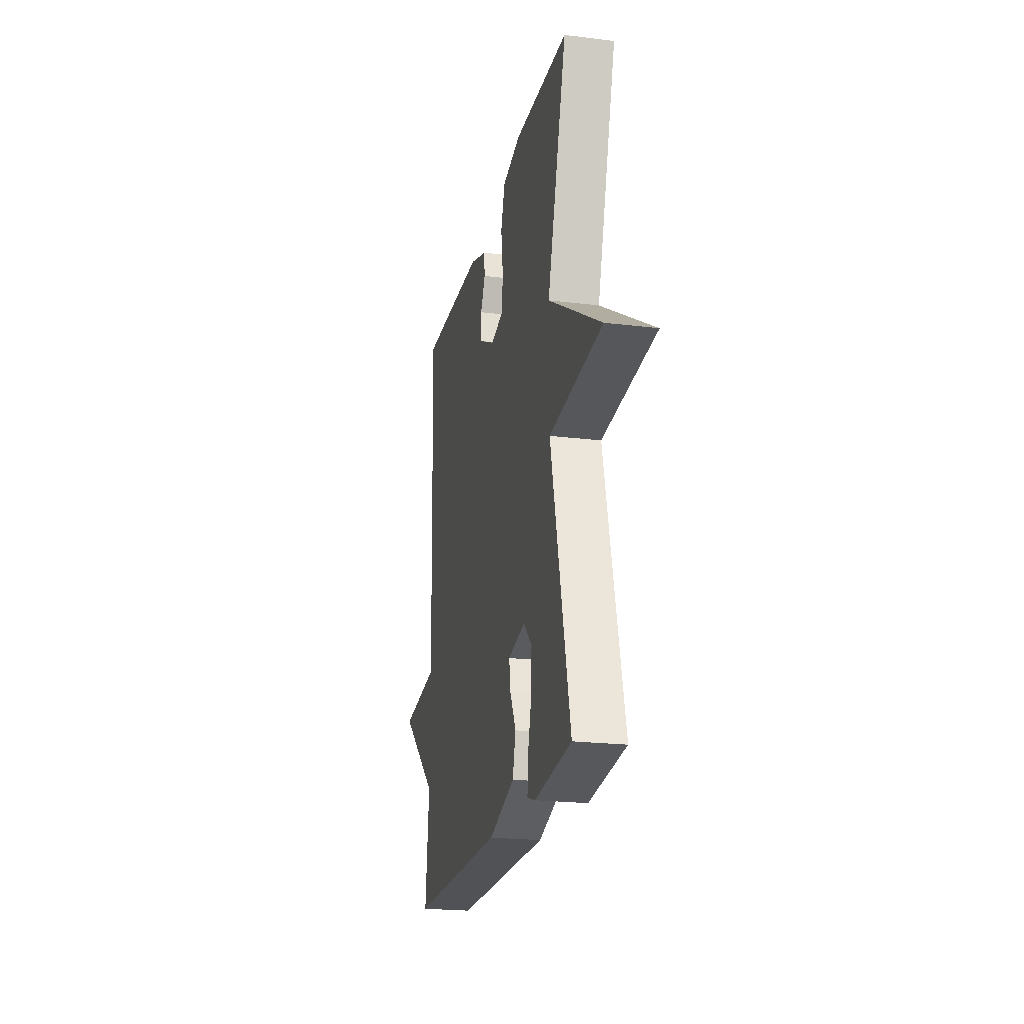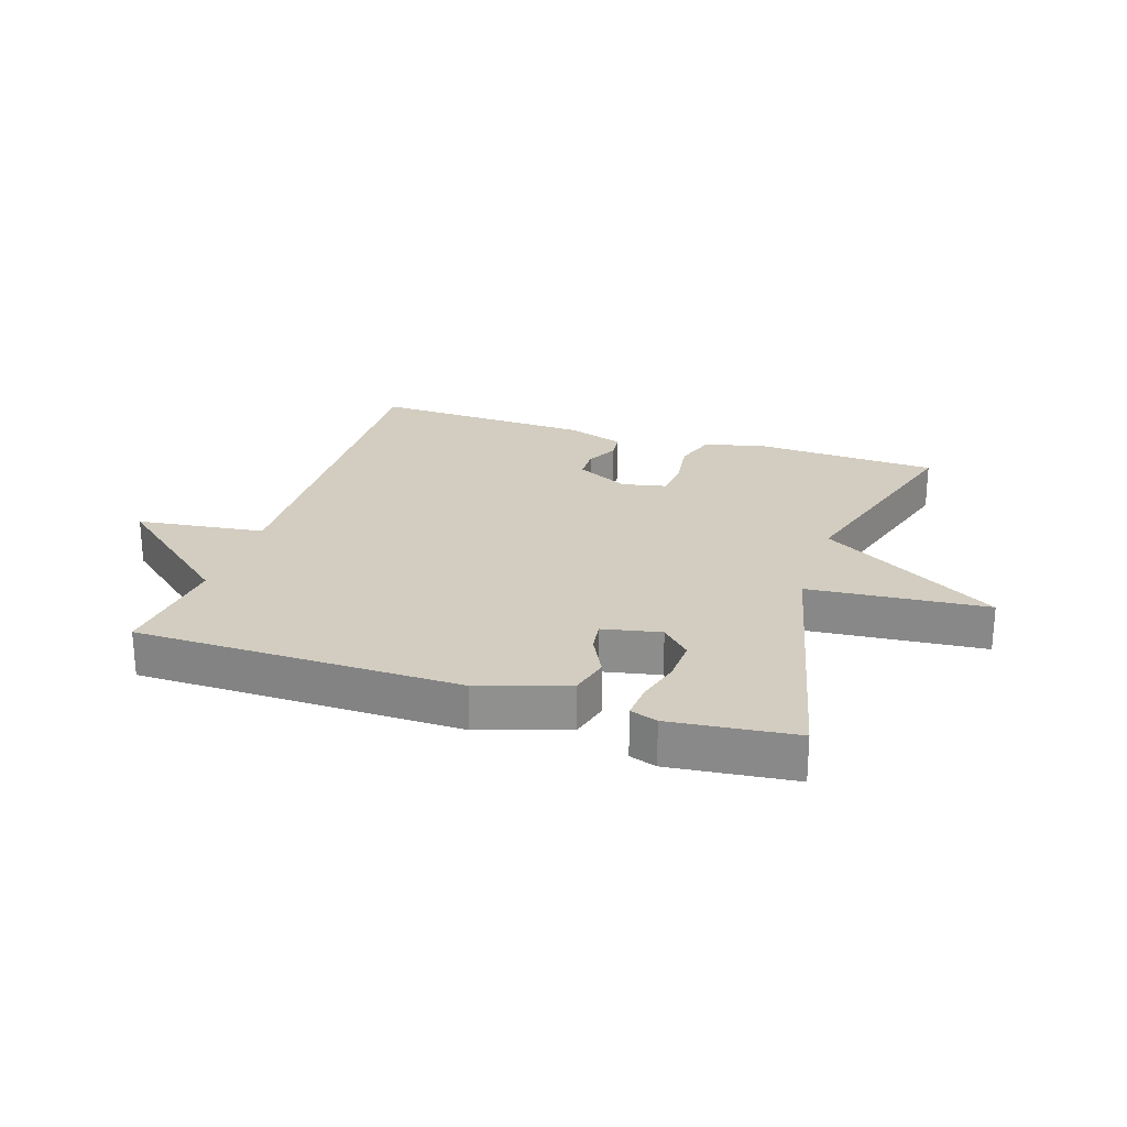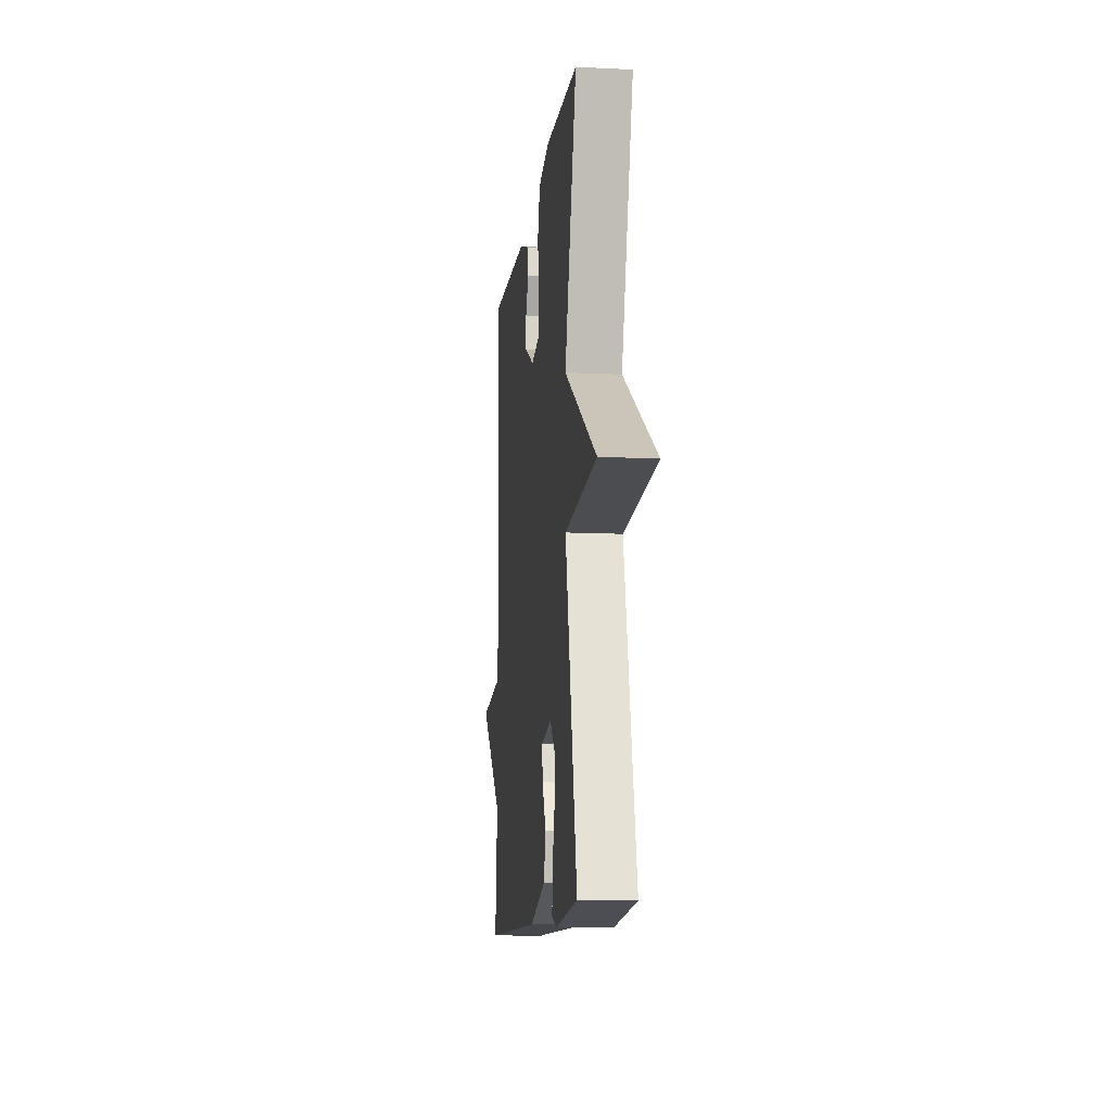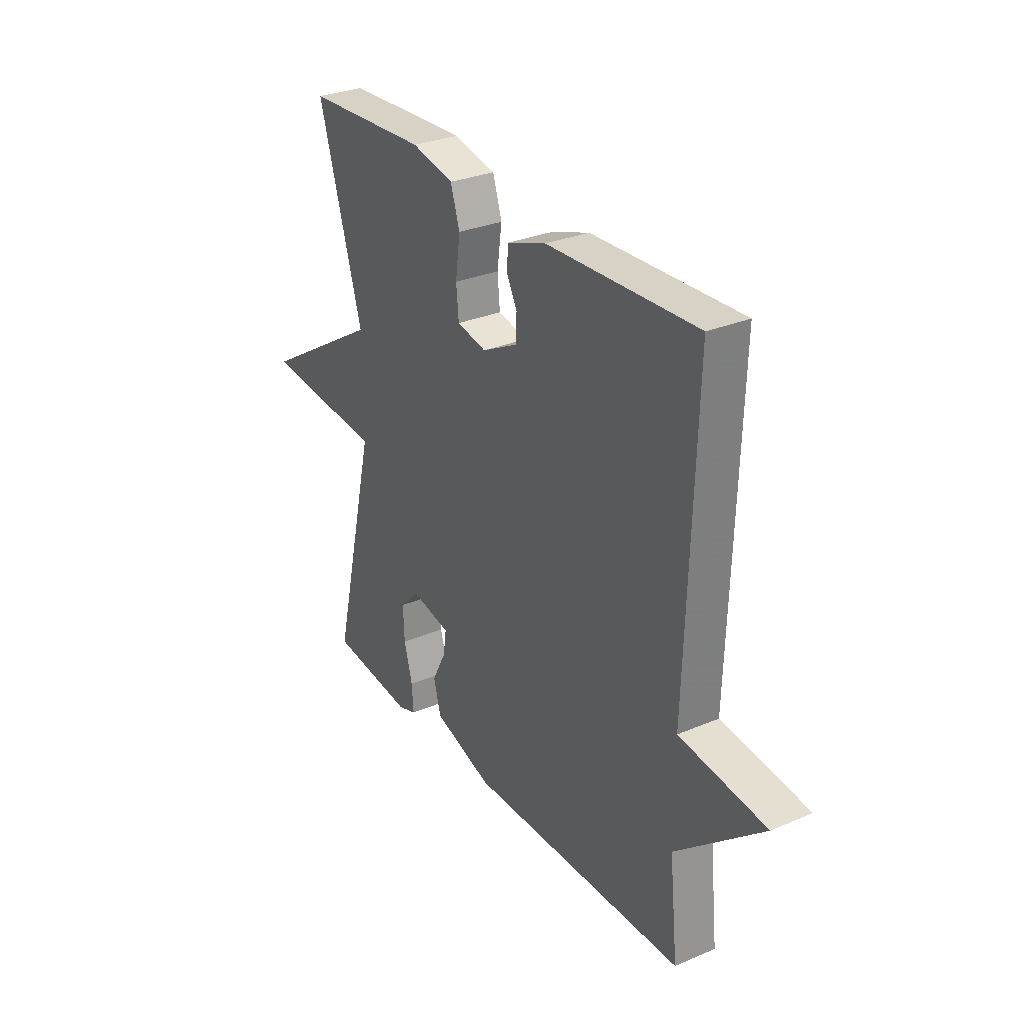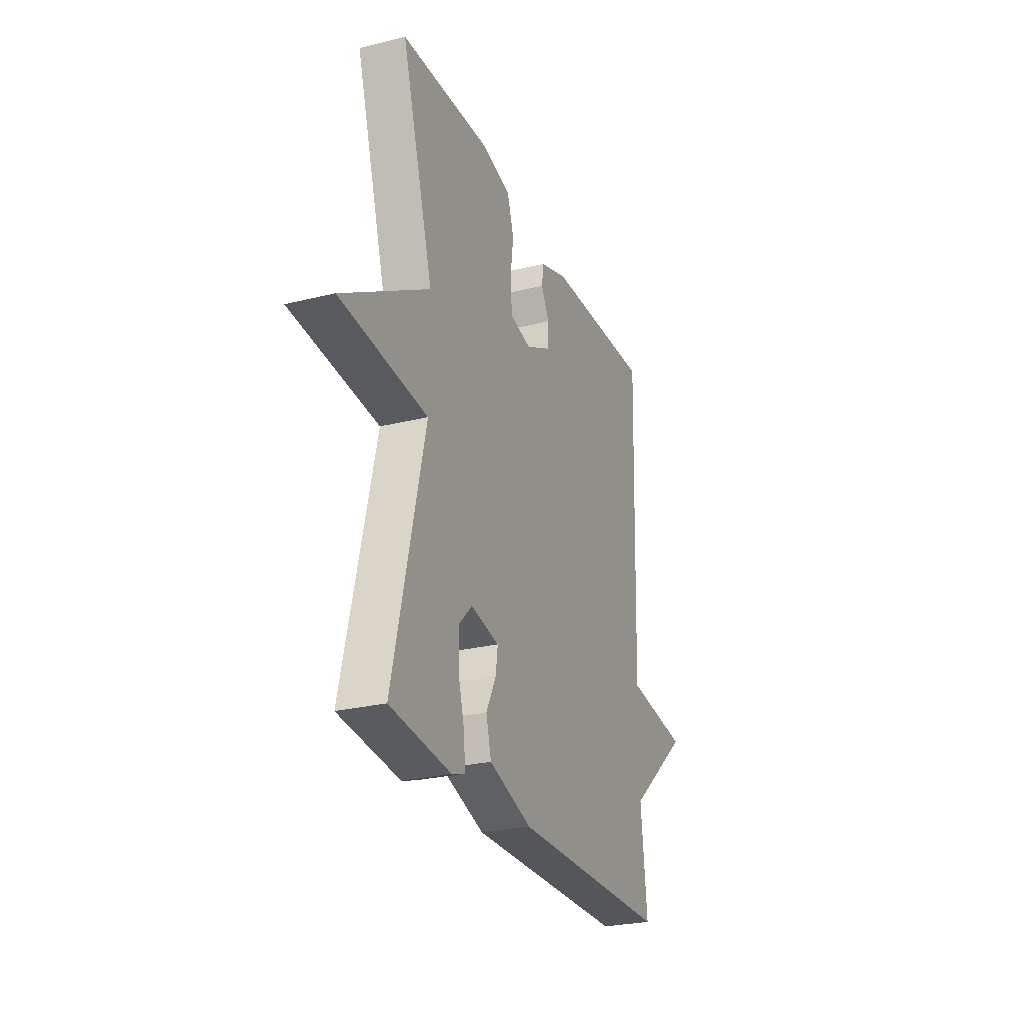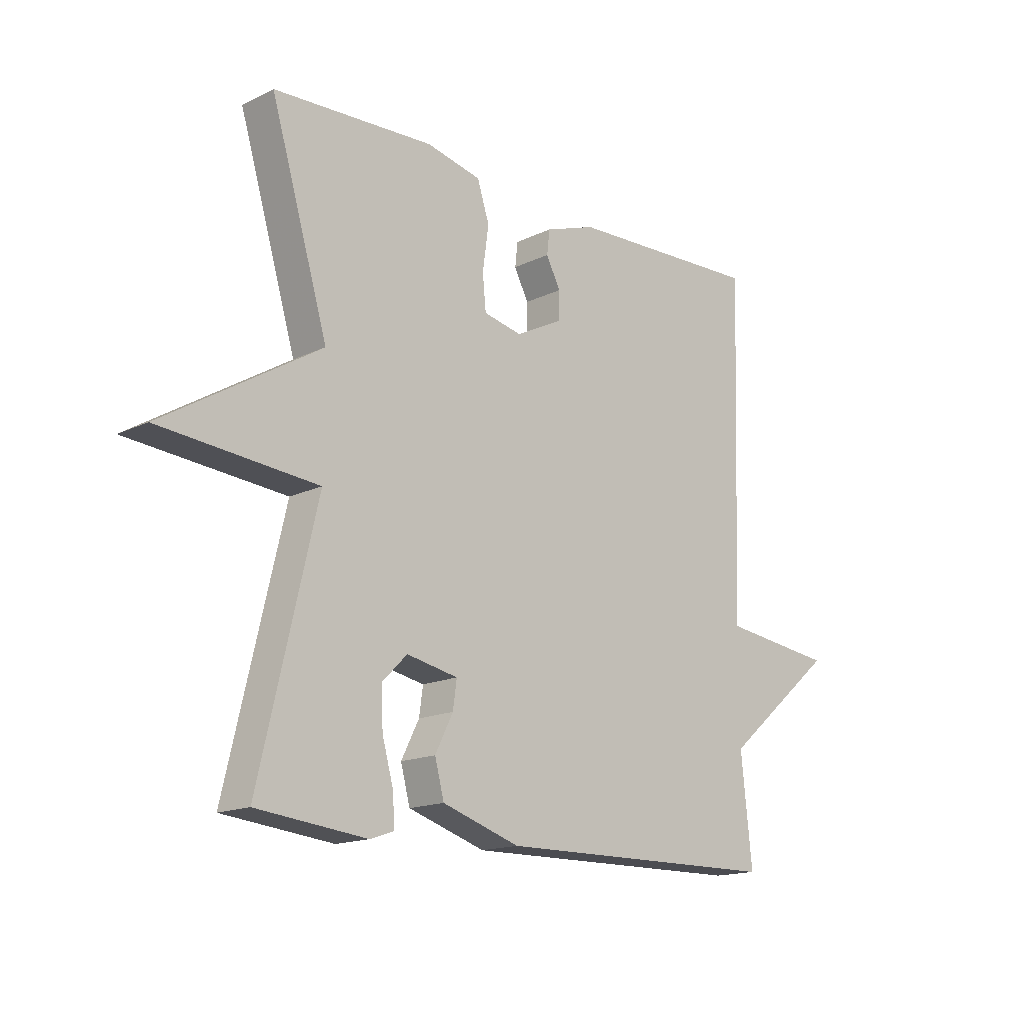
<metadata>
{"format":"obj","ext":"obj","renderer":"f3d","projection":"perspective","resolution":1024,"background":"white","views":[{"elev":-21.8,"azim":-102.2,"up":"+Z"},{"elev":24.4,"azim":-162.0,"up":"+Y"},{"elev":-11.2,"azim":-96.7,"up":"+Z"},{"elev":29.8,"azim":58.1,"up":"+Z"},{"elev":-26.5,"azim":-68.7,"up":"+Z"},{"elev":-15.8,"azim":-44.8,"up":"+Z"}]}
</metadata>
<code>
v 0.5 0.07 0.5
v 0.48 0.07 -0.107
v 0.687 0.07 -0.133
v 0.48 0.07 -0.307
v 0.5 0.07 -0.5
v -0.023 0.07 -0.506
v -0.165 0.07 -0.46
v -0.182 0.07 -0.396
v -0.149 0.07 -0.331
v -0.142 0.07 -0.281
v -0.236 0.07 -0.262
v -0.282 0.07 -0.308
v -0.279 0.07 -0.378
v -0.259 0.07 -0.451
v -0.255 0.07 -0.507
v -0.299 0.07 -0.522
v -0.5 0.07 -0.5
v -0.395 0.07 -0.054
v -0.683 0.07 -0.029
v -0.395 0.07 0.146
v -0.5 0.07 0.5
v -0.206 0.07 0.514
v -0.105 0.07 0.491
v -0.083 0.07 0.423
v -0.094 0.07 0.342
v -0.088 0.07 0.279
v -0.017 0.07 0.264
v 0.069 0.07 0.308
v 0.07 0.07 0.359
v 0.044 0.07 0.41
v 0.049 0.07 0.454
v 0.142 0.07 0.486
v 0.5 0 0.5
v 0.48 0 -0.107
v 0.687 0 -0.133
v 0.48 0 -0.307
v 0.5 0 -0.5
v -0.023 0 -0.506
v -0.165 0 -0.46
v -0.182 0 -0.396
v -0.149 0 -0.331
v -0.142 0 -0.281
v -0.236 0 -0.262
v -0.282 0 -0.308
v -0.279 0 -0.378
v -0.259 0 -0.451
v -0.255 0 -0.507
v -0.299 0 -0.522
v -0.5 0 -0.5
v -0.395 0 -0.054
v -0.683 0 -0.029
v -0.395 0 0.146
v -0.5 0 0.5
v -0.206 0 0.514
v -0.105 0 0.491
v -0.083 0 0.423
v -0.094 0 0.342
v -0.088 0 0.279
v -0.017 0 0.264
v 0.069 0 0.308
v 0.07 0 0.359
v 0.044 0 0.41
v 0.049 0 0.454
v 0.142 0 0.486
f 32 1 2
f 31 32 2
f 30 31 2
f 29 30 2
f 28 29 2
f 27 28 2
f 26 27 2
f 23 24 25
f 22 23 25
f 21 22 25
f 20 21 25
f 20 25 26
f 20 26 2
f 19 20 2
f 18 19 2
f 16 17 18
f 15 16 18
f 14 15 18
f 13 14 18
f 12 13 18
f 11 12 18
f 2 3 4
f 18 2 4
f 11 18 4
f 10 11 4
f 7 8 9
f 6 7 9
f 5 6 9
f 4 5 9
f 4 9 10
f 34 33 64
f 34 64 63
f 34 63 62
f 34 62 61
f 34 61 60
f 34 60 59
f 34 59 58
f 57 56 55
f 57 55 54
f 57 54 53
f 57 53 52
f 58 57 52
f 34 58 52
f 34 52 51
f 34 51 50
f 50 49 48
f 50 48 47
f 50 47 46
f 50 46 45
f 50 45 44
f 50 44 43
f 36 35 34
f 36 34 50
f 36 50 43
f 36 43 42
f 41 40 39
f 41 39 38
f 41 38 37
f 41 37 36
f 42 41 36
f 1 33 34 2
f 2 34 35 3
f 3 35 36 4
f 4 36 37 5
f 5 37 38 6
f 6 38 39 7
f 7 39 40 8
f 8 40 41 9
f 9 41 42 10
f 10 42 43 11
f 11 43 44 12
f 12 44 45 13
f 13 45 46 14
f 14 46 47 15
f 15 47 48 16
f 16 48 49 17
f 17 49 50 18
f 18 50 51 19
f 19 51 52 20
f 20 52 53 21
f 21 53 54 22
f 22 54 55 23
f 23 55 56 24
f 24 56 57 25
f 25 57 58 26
f 26 58 59 27
f 27 59 60 28
f 28 60 61 29
f 29 61 62 30
f 30 62 63 31
f 31 63 64 32
f 32 64 33 1

</code>
